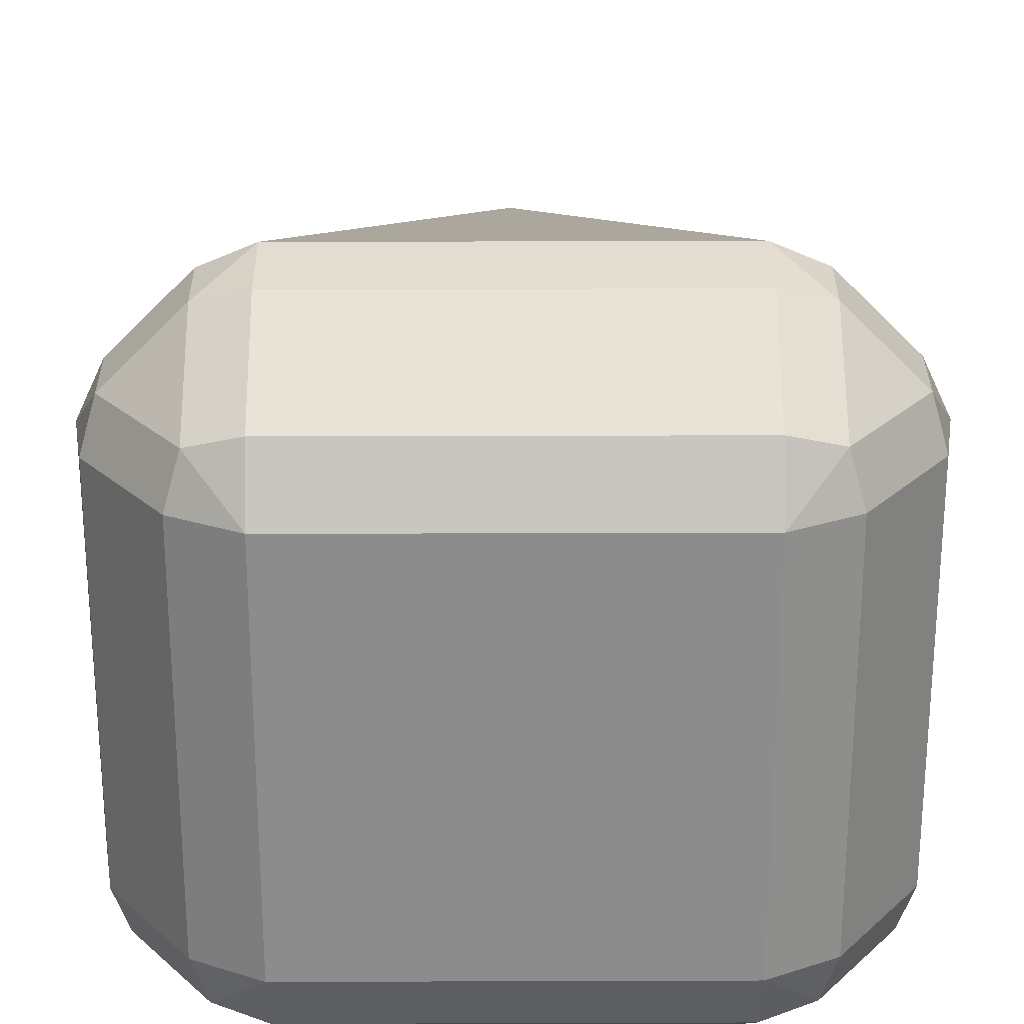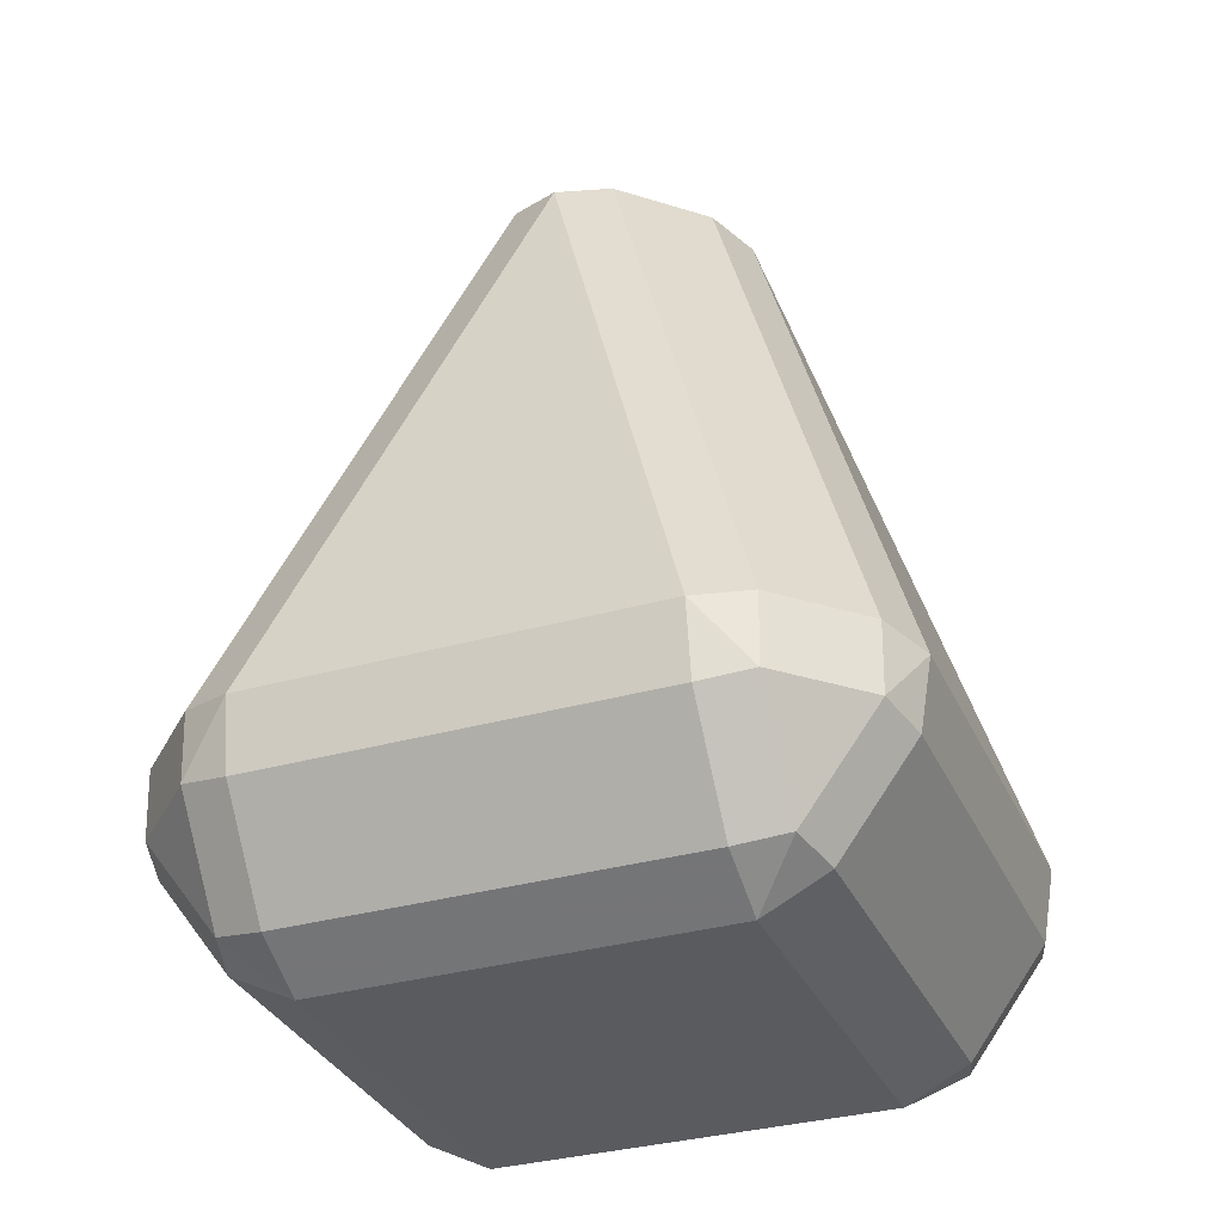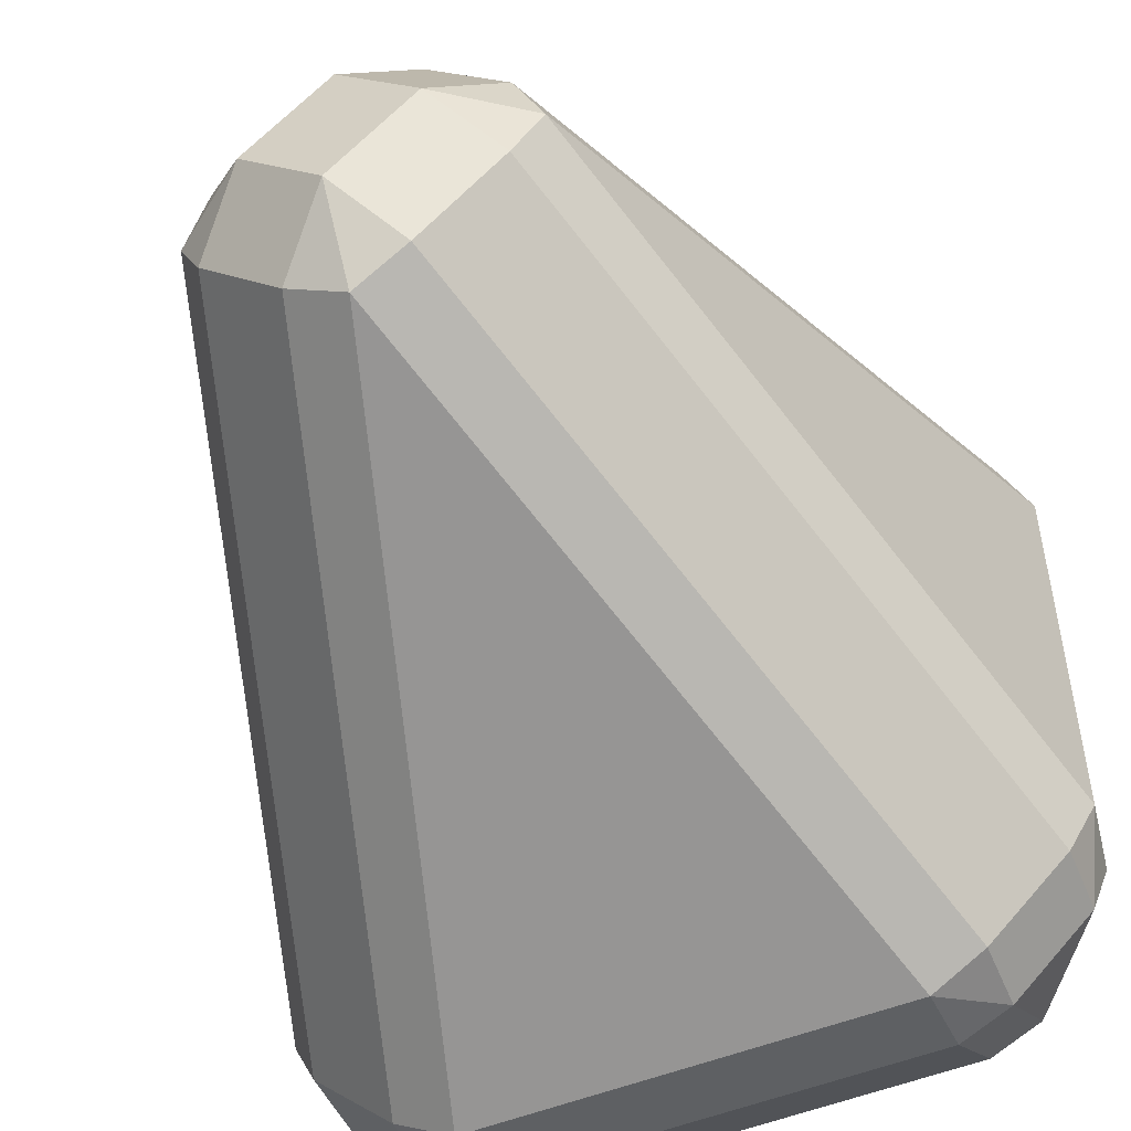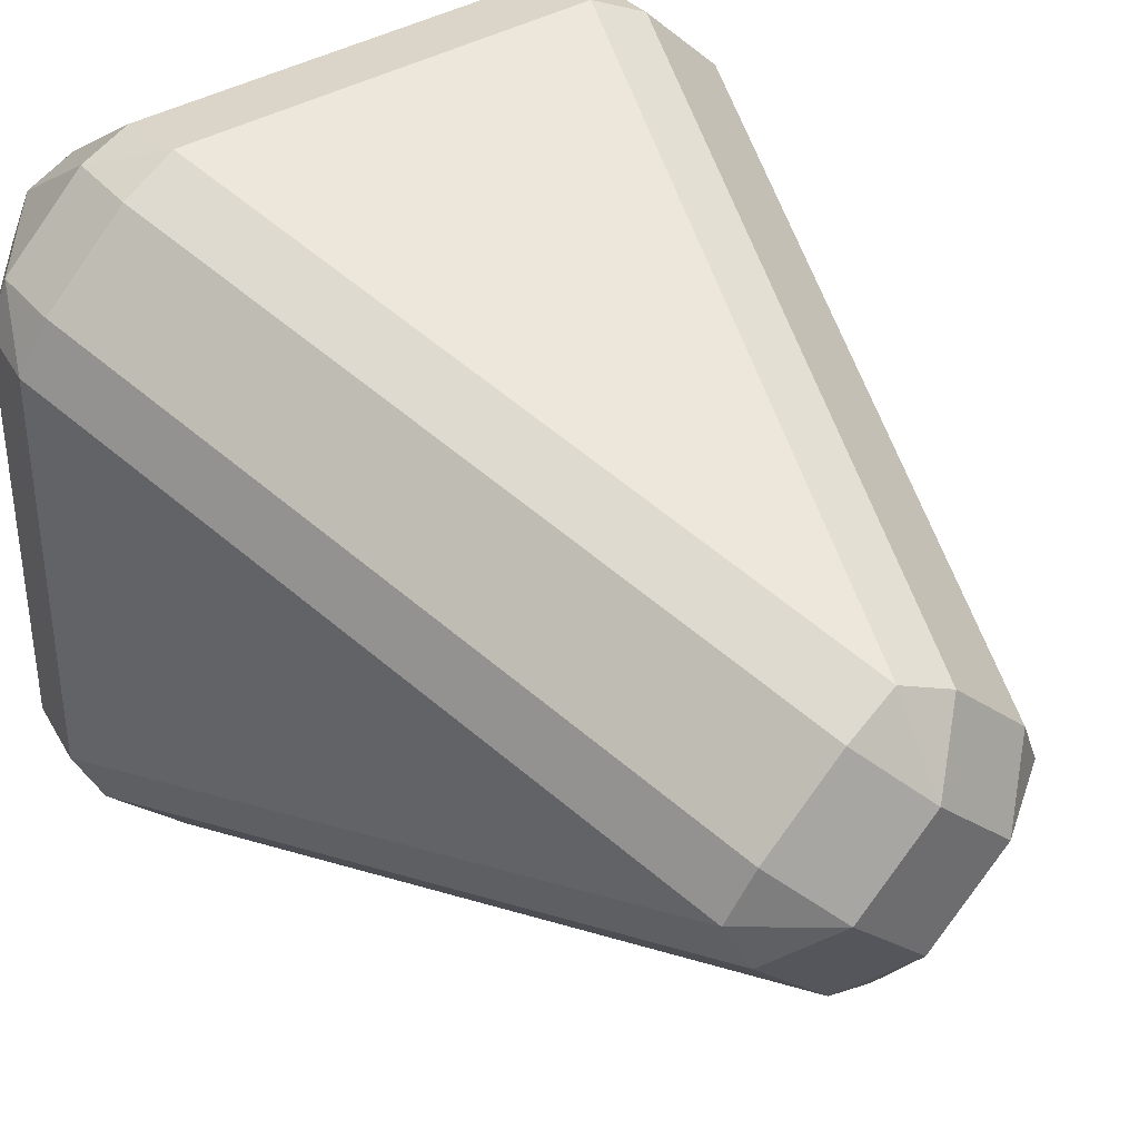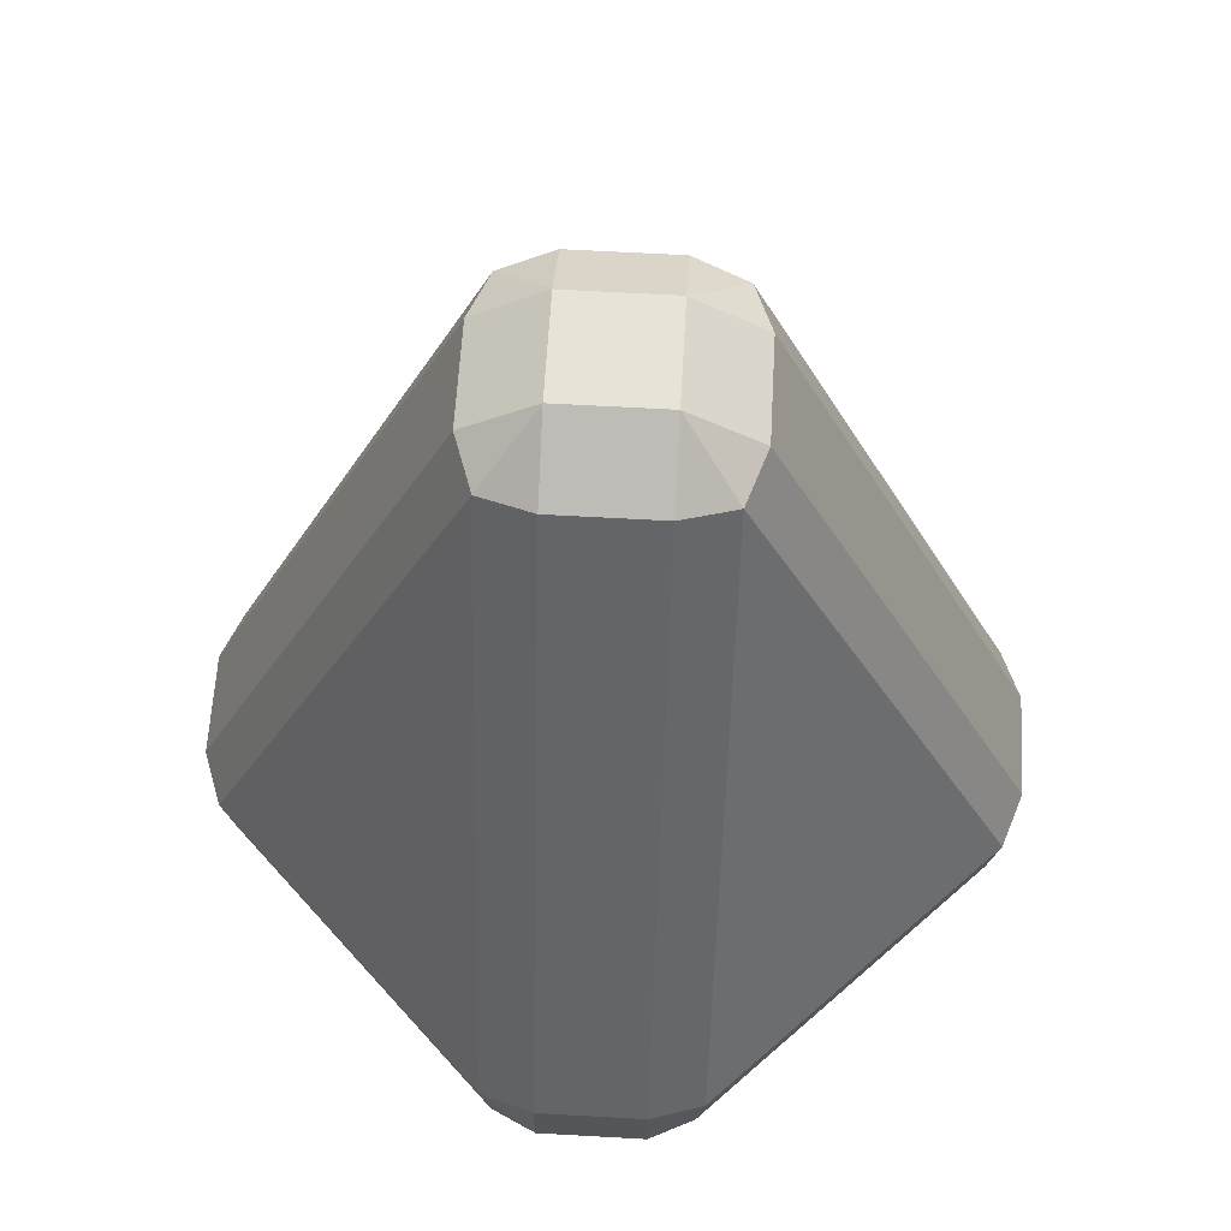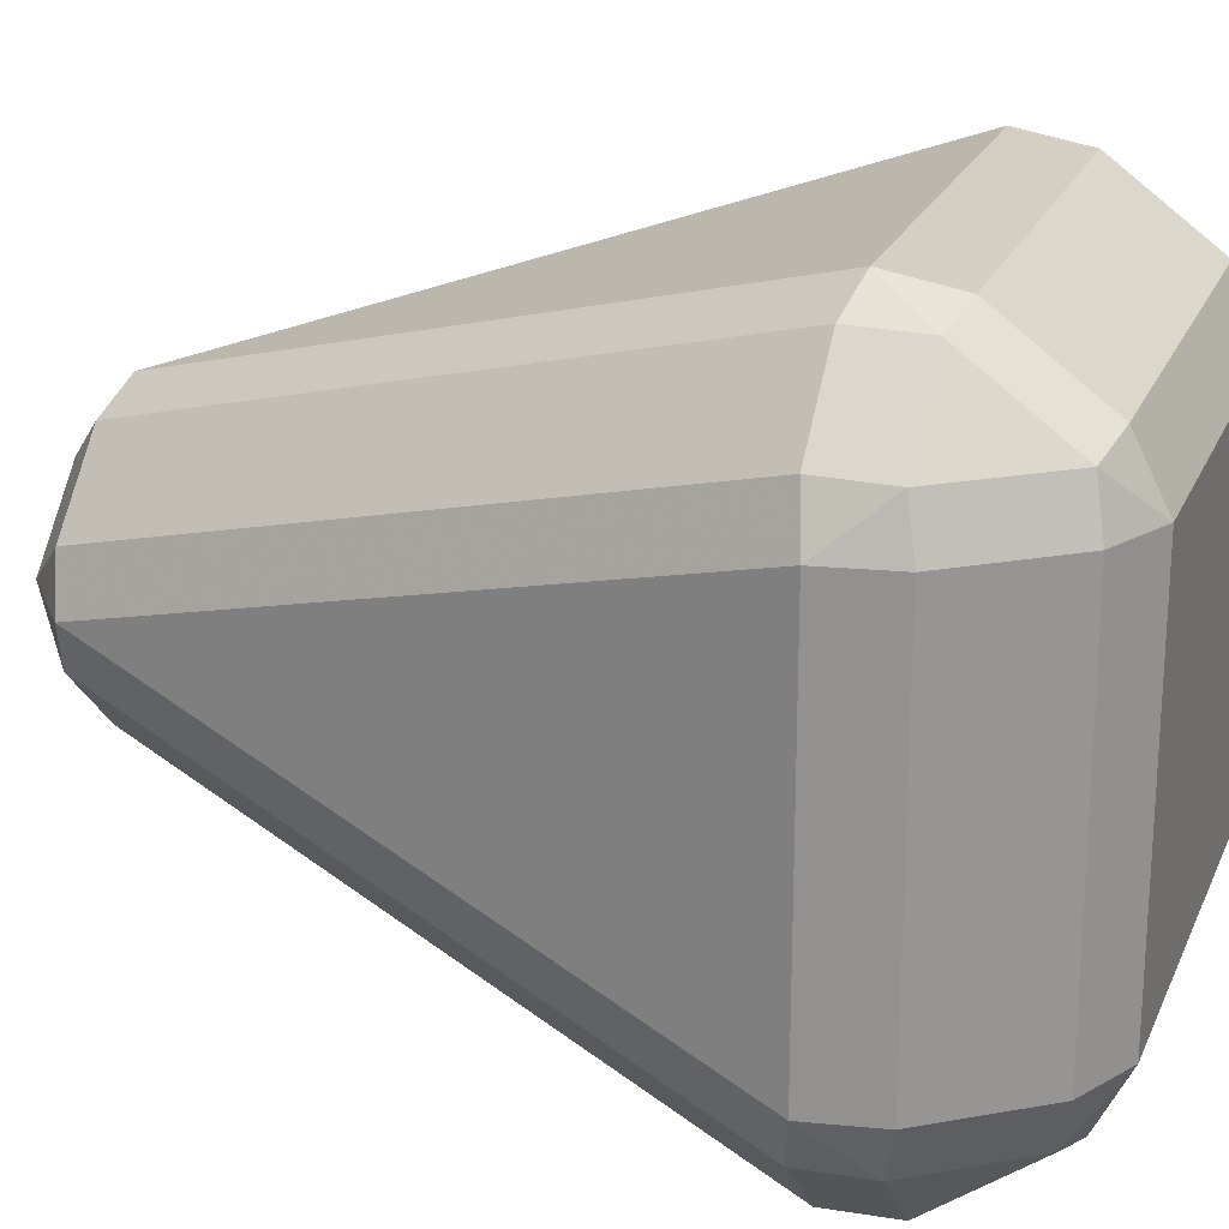
<metadata>
{"format":"obj","ext":"obj","renderer":"f3d","projection":"perspective","resolution":1024,"background":"white","views":[{"elev":25.7,"azim":179.7,"up":"+Y"},{"elev":-32.8,"azim":-158.5,"up":"+Z"},{"elev":-52.6,"azim":23.1,"up":"+Y"},{"elev":39.0,"azim":-36.1,"up":"+Y"},{"elev":62.1,"azim":138.3,"up":"+Z"},{"elev":22.0,"azim":108.9,"up":"+Y"}]}
</metadata>
<code>
v -0.6274 -0.6274 -1.461
v -0.8057 0 -1.592
v 0 0 -2
v 0 -0.8057 -1.592
v -0.6274 -1.582 -0.163
v 0 -1.76 -0.2941
v 0 -1.909 0.5966
v -0.6468 -1.601 0.7025
v -1.582 -0.6274 -0.163
v -1.601 -0.6468 0.7025
v -1.909 0 0.5966
v -1.76 0 -0.2941
v 5.627 -0.6274 -1.461
v 5 -0.8057 -1.592
v 5 0 -2
v 5.806 0 -1.592
v 6.582 -0.6274 -0.163
v 6.76 0 -0.2941
v 6.909 0 0.5966
v 6.601 -0.6468 0.7025
v 5.627 -1.582 -0.163
v 5.647 -1.601 0.7025
v 5 -1.909 0.5966
v 5 -1.76 -0.2941
v 5.627 5.627 -1.461
v 5.806 5 -1.592
v 5 5 -2
v 5 5.806 -1.592
v 5.627 6.582 -0.163
v 5 6.76 -0.2941
v 5 6.909 0.5966
v 5.647 6.601 0.7025
v 6.582 5.627 -0.163
v 6.601 5.647 0.7025
v 6.909 5 0.5966
v 6.76 5 -0.2941
v -0.6274 5.627 -1.461
v 0 5.806 -1.592
v 0 5 -2
v -0.8057 5 -1.592
v -1.582 5.627 -0.163
v -1.76 5 -0.2941
v -1.909 5 0.5966
v -1.601 5.647 0.7025
v -0.6274 6.582 -0.163
v -0.6468 6.601 0.7025
v 0 6.909 0.5966
v 0 6.76 -0.2941
v 2.5 1.546 9.298
v 1.853 0.8988 8.703
v 2.5 0.591 8.597
v 3.147 0.8988 8.703
v 3.454 2.5 9.298
v 4.101 1.853 8.703
v 4.409 2.5 8.597
v 4.101 3.147 8.703
v 2.5 3.454 9.298
v 3.147 4.101 8.703
v 2.5 4.409 8.597
v 1.853 4.101 8.703
v 1.546 2.5 9.298
v 0.8988 3.147 8.703
v 0.591 2.5 8.597
v 0.8988 1.853 8.703
o mesh
g default
f 1 2 3 4
f 5 6 7 8
f 9 10 11 12
f 13 14 15 16
f 17 18 19 20
f 21 22 23 24
f 25 26 27 28
f 29 30 31 32
f 33 34 35 36
f 37 38 39 40
f 41 42 43 44
f 45 46 47 48
f 49 50 51 52
f 53 54 55 56
f 57 58 59 60
f 61 62 63 64
f 4 6 5 1
f 8 10 9 5
f 12 2 1 9
f 16 18 17 13
f 20 22 21 17
f 24 14 13 21
f 28 30 29 25
f 32 34 33 29
f 36 26 25 33
f 40 42 41 37
f 44 46 45 41
f 48 38 37 45
f 52 54 53 49
f 56 58 57 53
f 60 62 61 57
f 64 50 49 61
f 23 7 6 24
f 3 15 14 4
f 11 43 42 12
f 39 3 2 40
f 35 19 18 36
f 15 27 26 16
f 47 31 30 48
f 27 39 38 28
f 63 11 10 64
f 7 51 50 8
f 19 55 54 20
f 51 23 22 52
f 59 47 46 60
f 43 63 62 44
f 55 35 34 56
f 31 59 58 32
f 1 5 9
f 13 17 21
f 25 29 33
f 37 41 45
f 49 53 57 61
f 24 6 4 14
f 12 42 40 2
f 36 18 16 26
f 48 30 28 38
f 64 10 8 50
f 20 54 52 22
f 60 46 44 62
f 56 34 32 58
f 39 15 3
f 27 15 39
f 51 7 23
f 43 11 63
f 31 47 59
f 55 19 35

</code>
